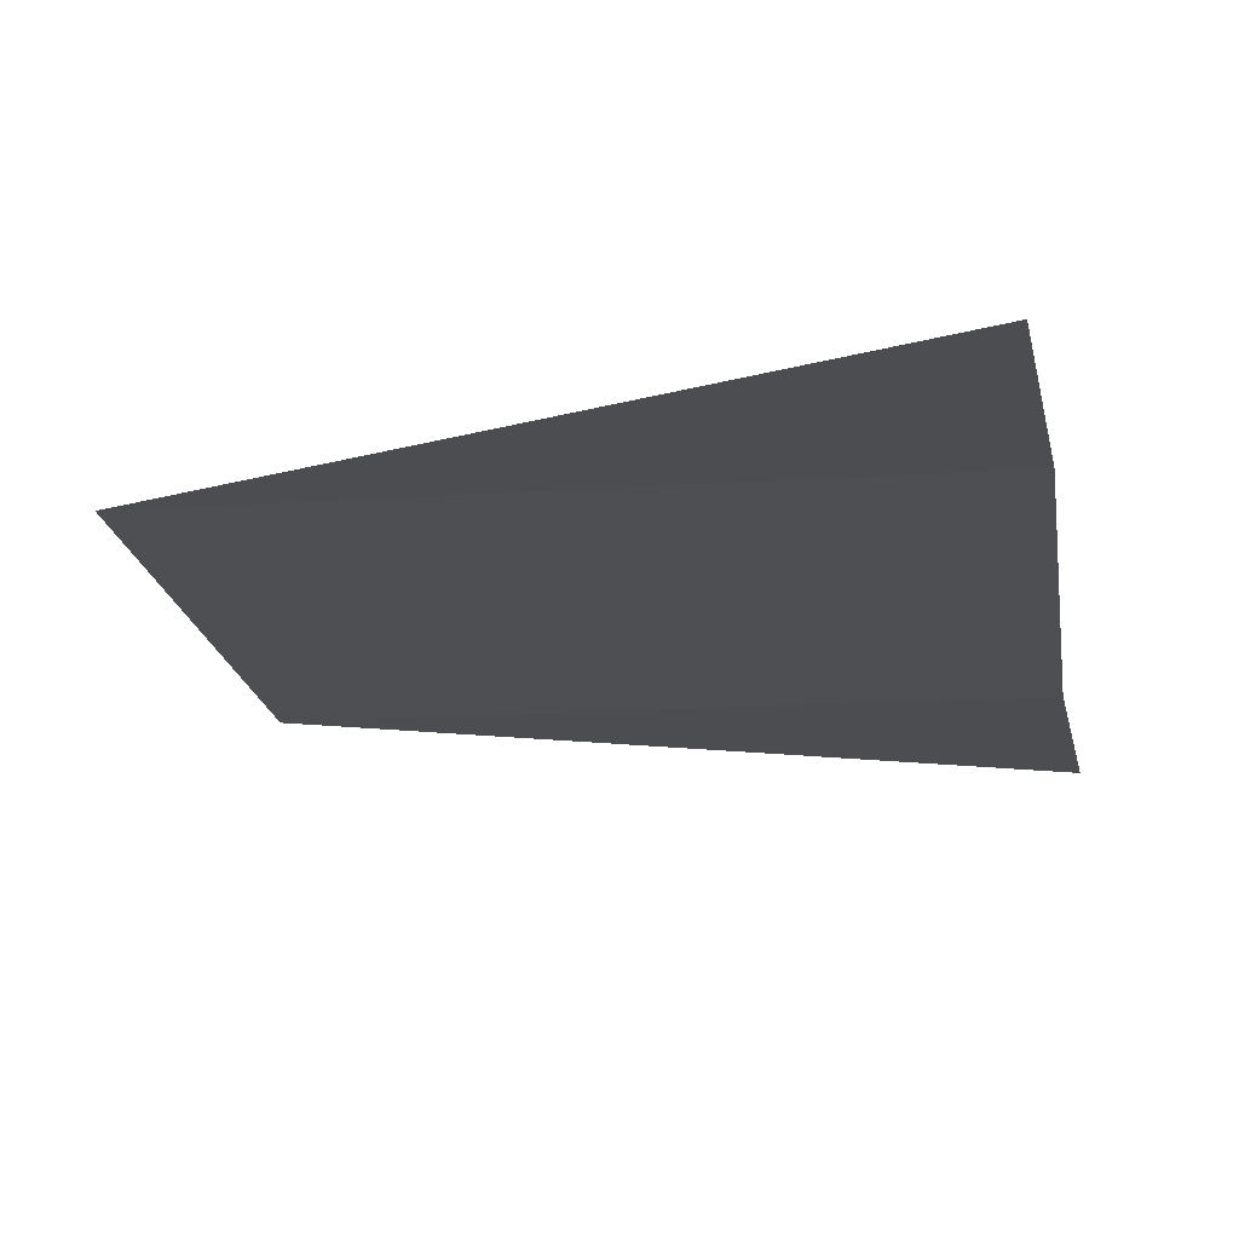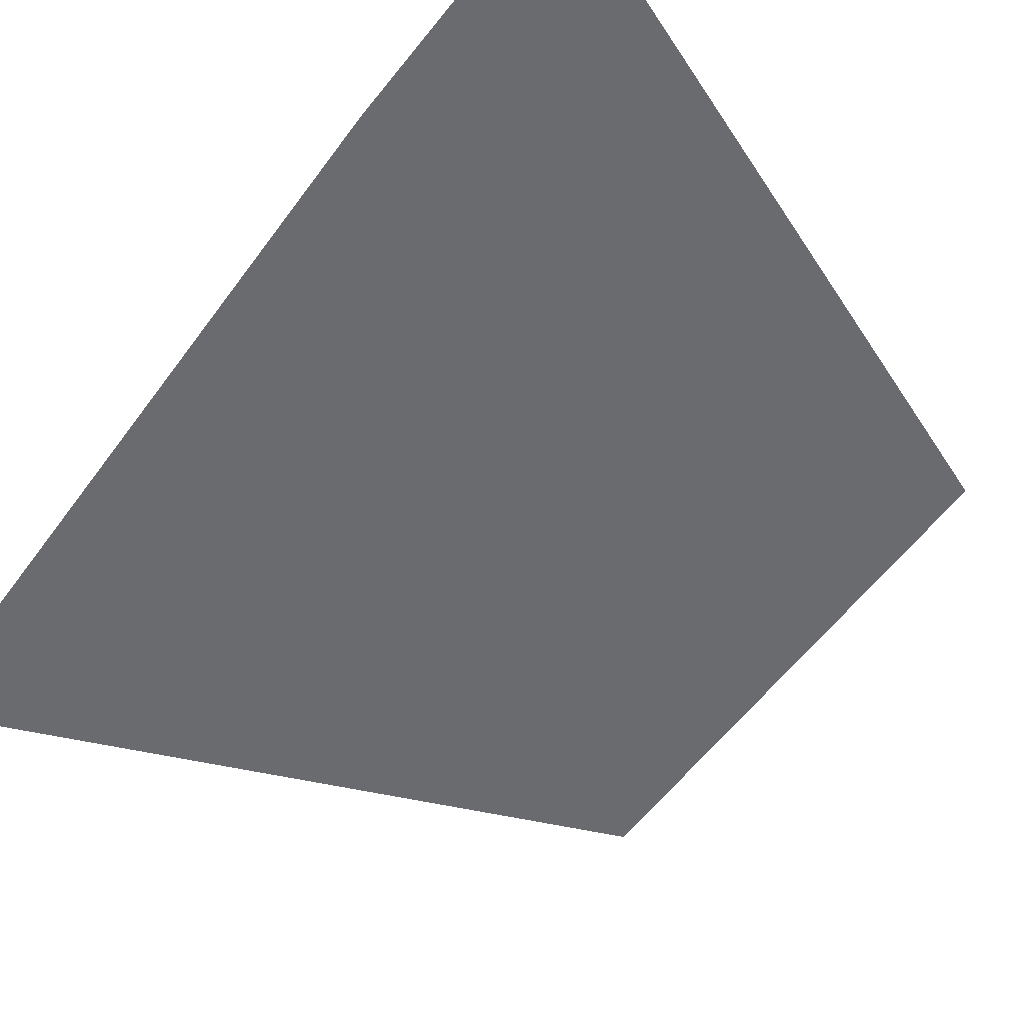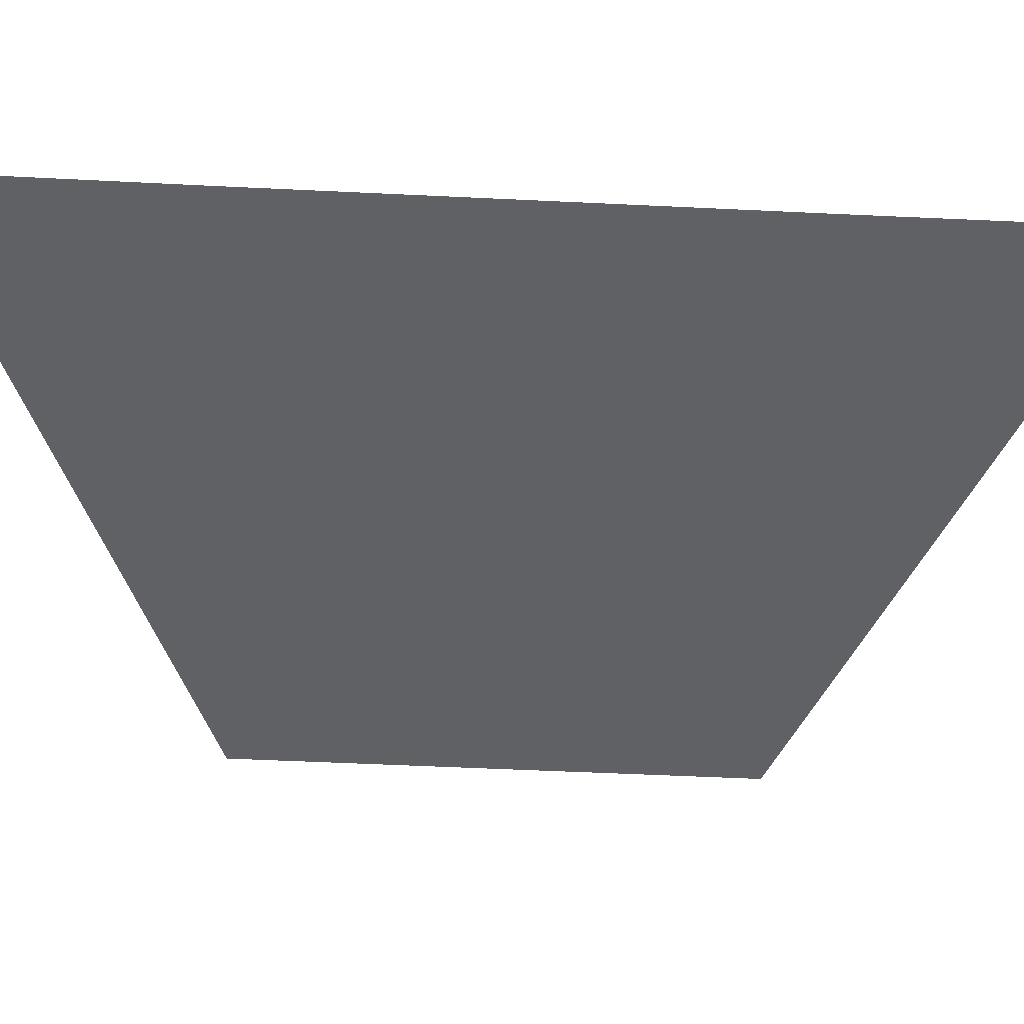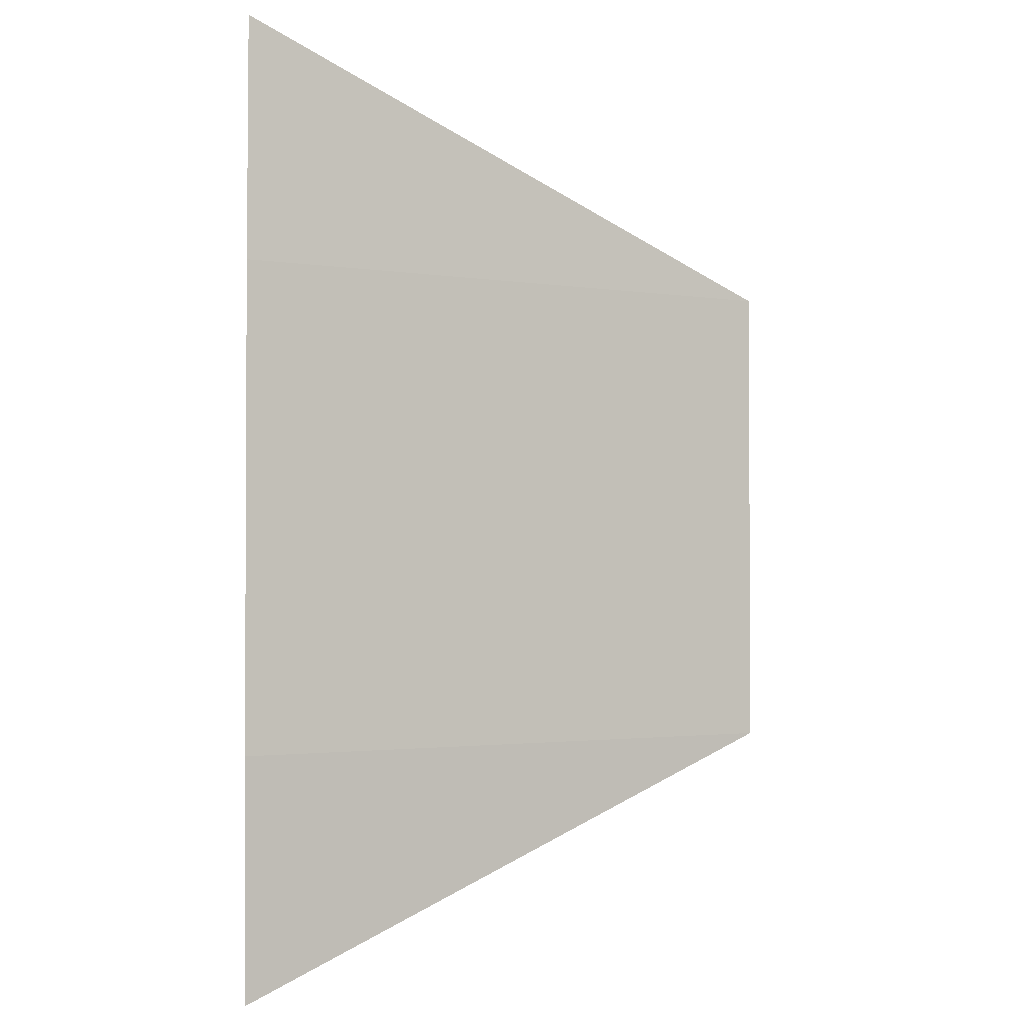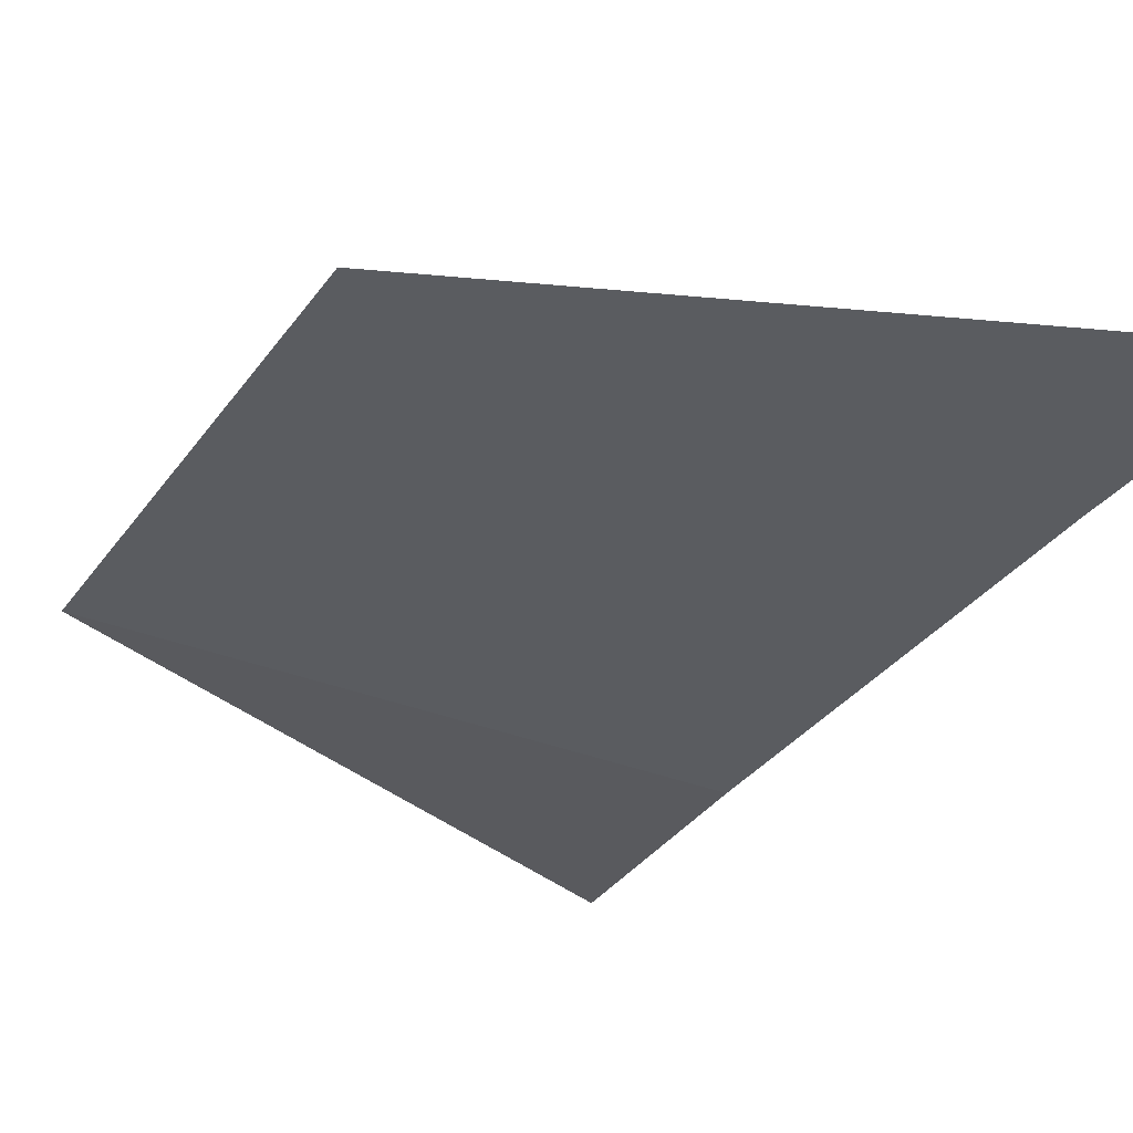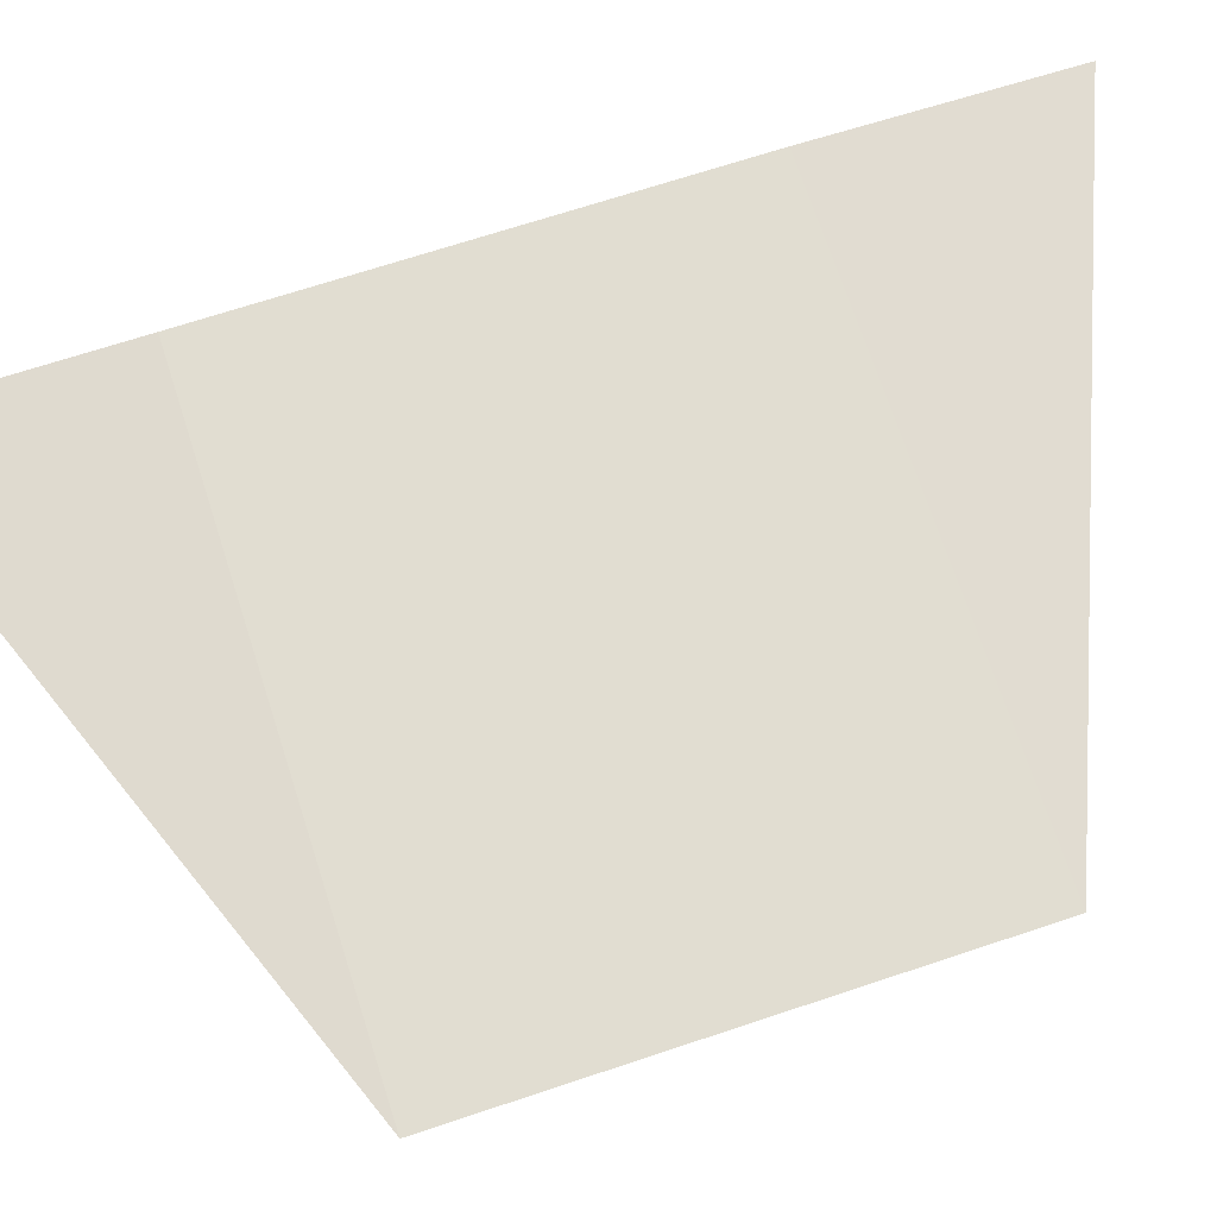
<metadata>
{"format":"obj","ext":"obj","renderer":"f3d","projection":"perspective","resolution":1024,"background":"white","views":[{"elev":-17.2,"azim":-171.0,"up":"+Y"},{"elev":-53.2,"azim":-35.3,"up":"+Y"},{"elev":-49.7,"azim":-93.0,"up":"+Y"},{"elev":-1.9,"azim":-30.4,"up":"+Z"},{"elev":-32.9,"azim":150.0,"up":"+Y"},{"elev":69.9,"azim":71.9,"up":"+Y"}]}
</metadata>
<code>
o 10399
v 2229 1860 11.3
v 2229 1860 11.3
v 2229 1860 11.29
v 2229 1860 11.3
v 2229 1860 11.3
v 2229 1860 11.3
v 2229 1860 11.3
v 2229 1860 11.3
v 2229 1860 11.3
v 2229 1860 11.3
v 2229 1860 11.3
v 2229 1860 11.3
v 2229 1860 11.3
v 2229 1860 11.3
v 2229 1860 11.3
v 2229 1860 11.31
v 2229 1860 11.3
v 2229 1860 11.3
f 1 2 3
f 4 2 5
f 6 5 7
f 8 9 3
f 10 9 11
f 12 11 13
f 14 15 16
f 17 18 16

</code>
